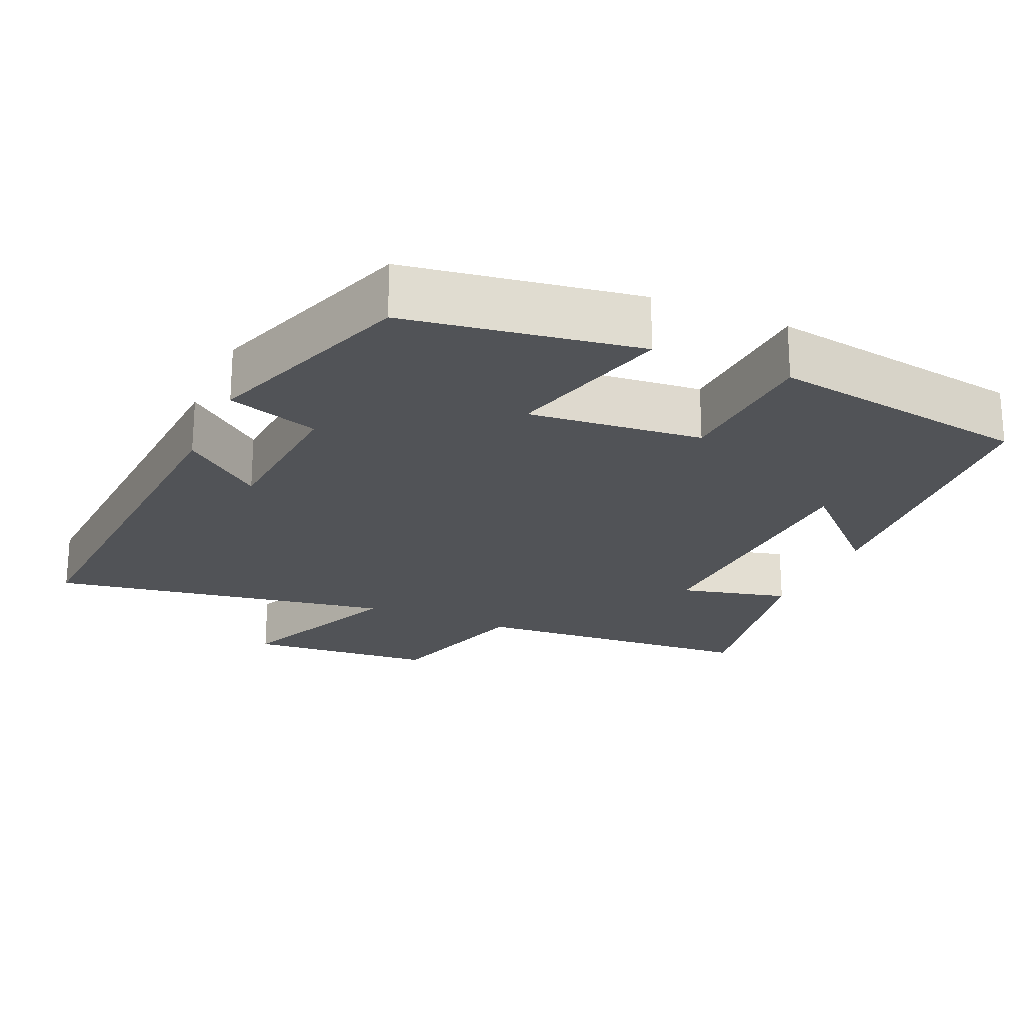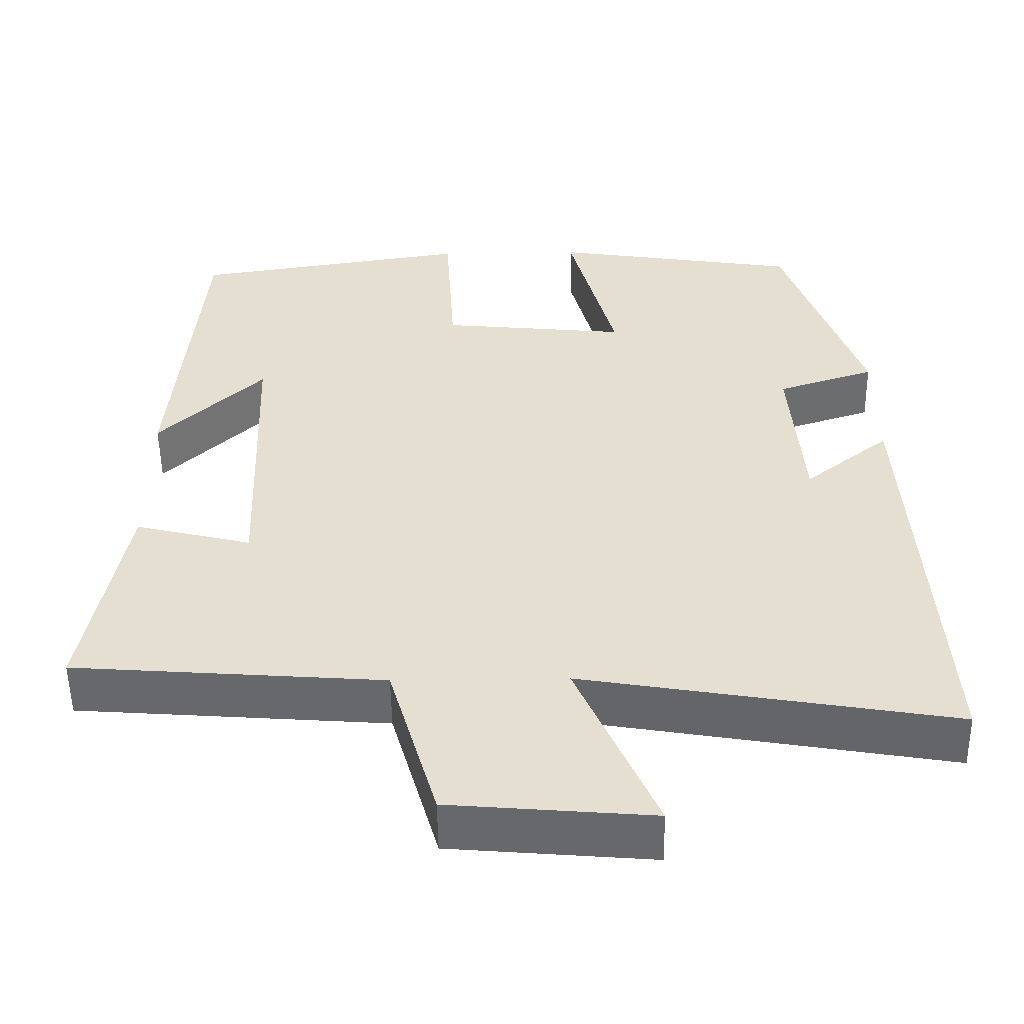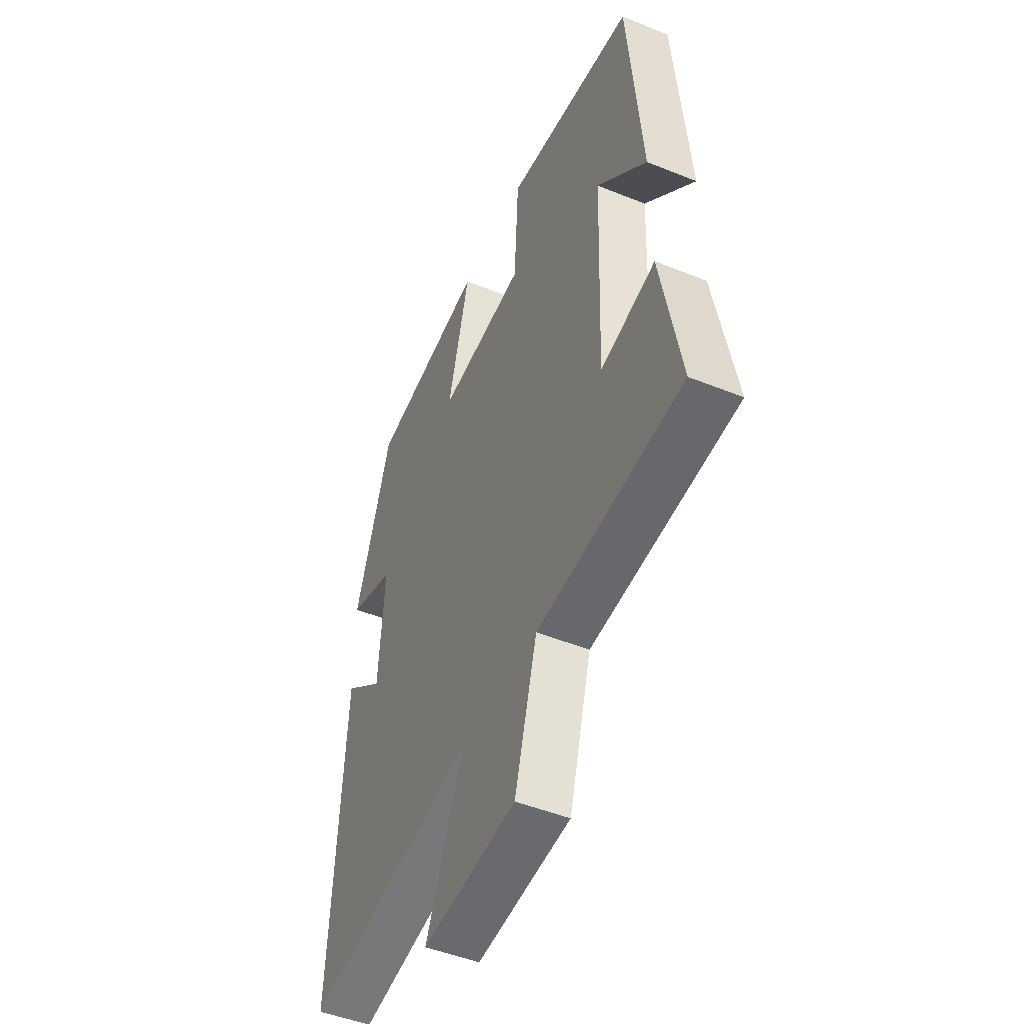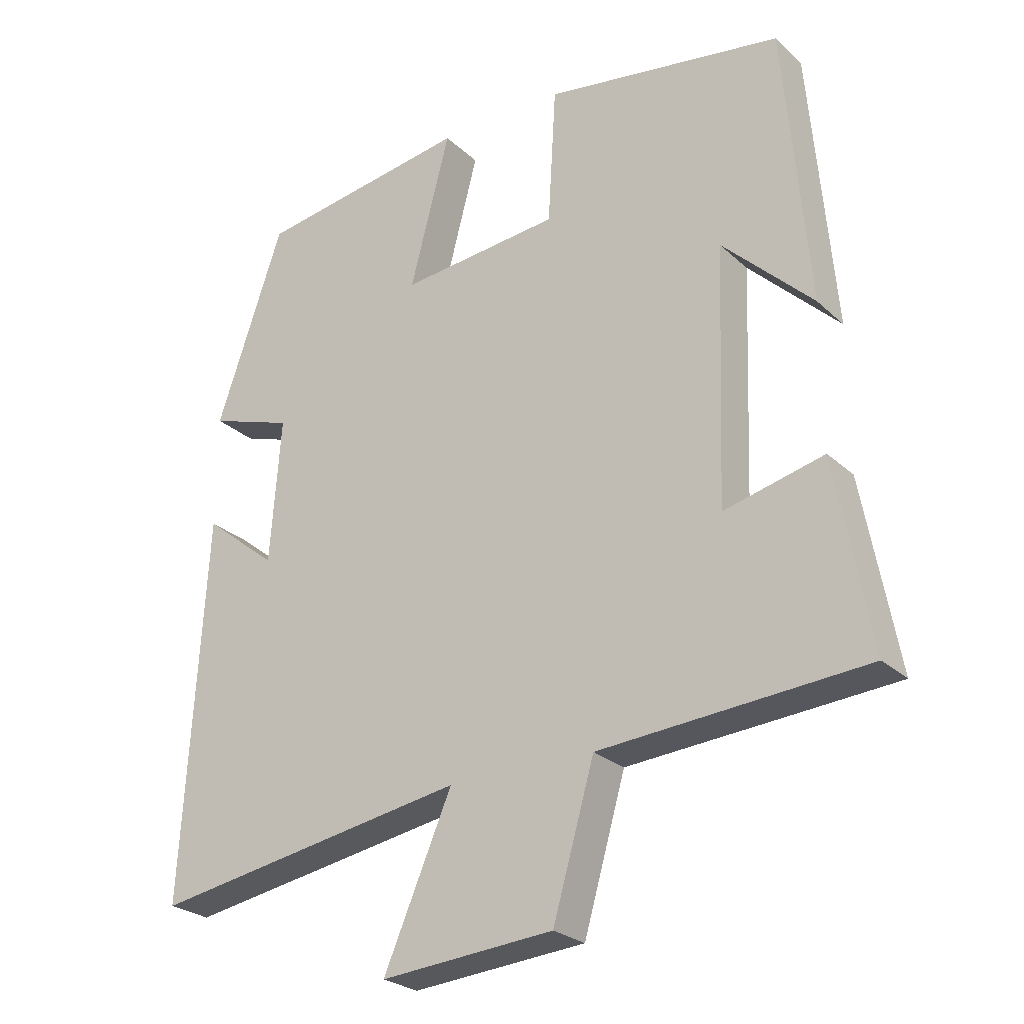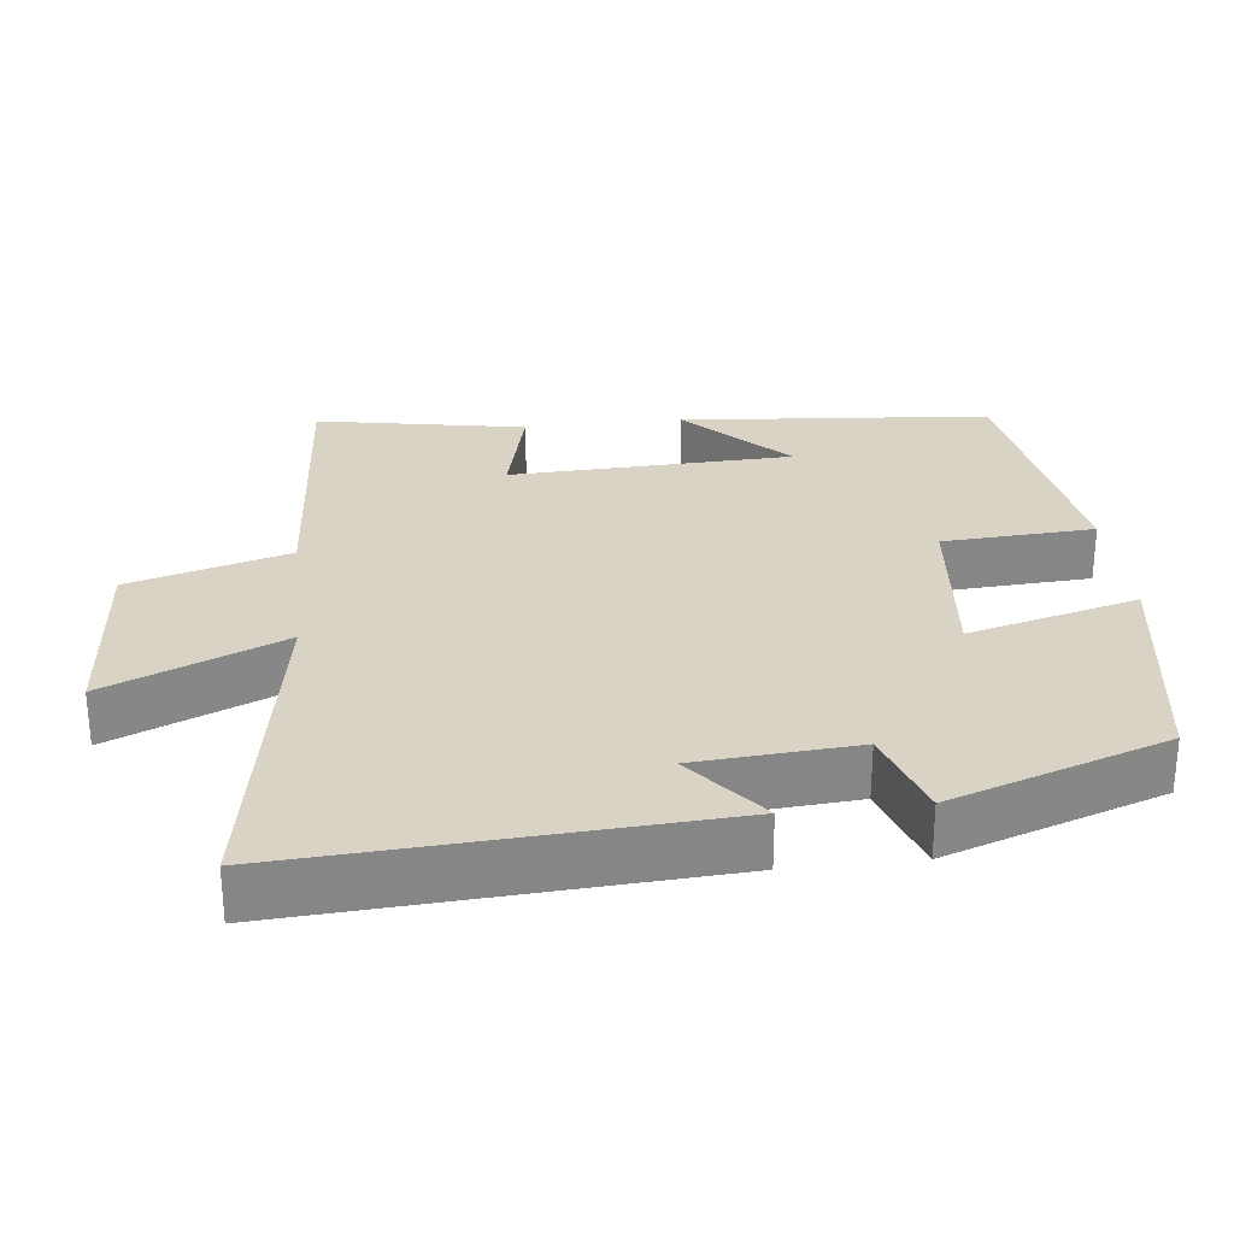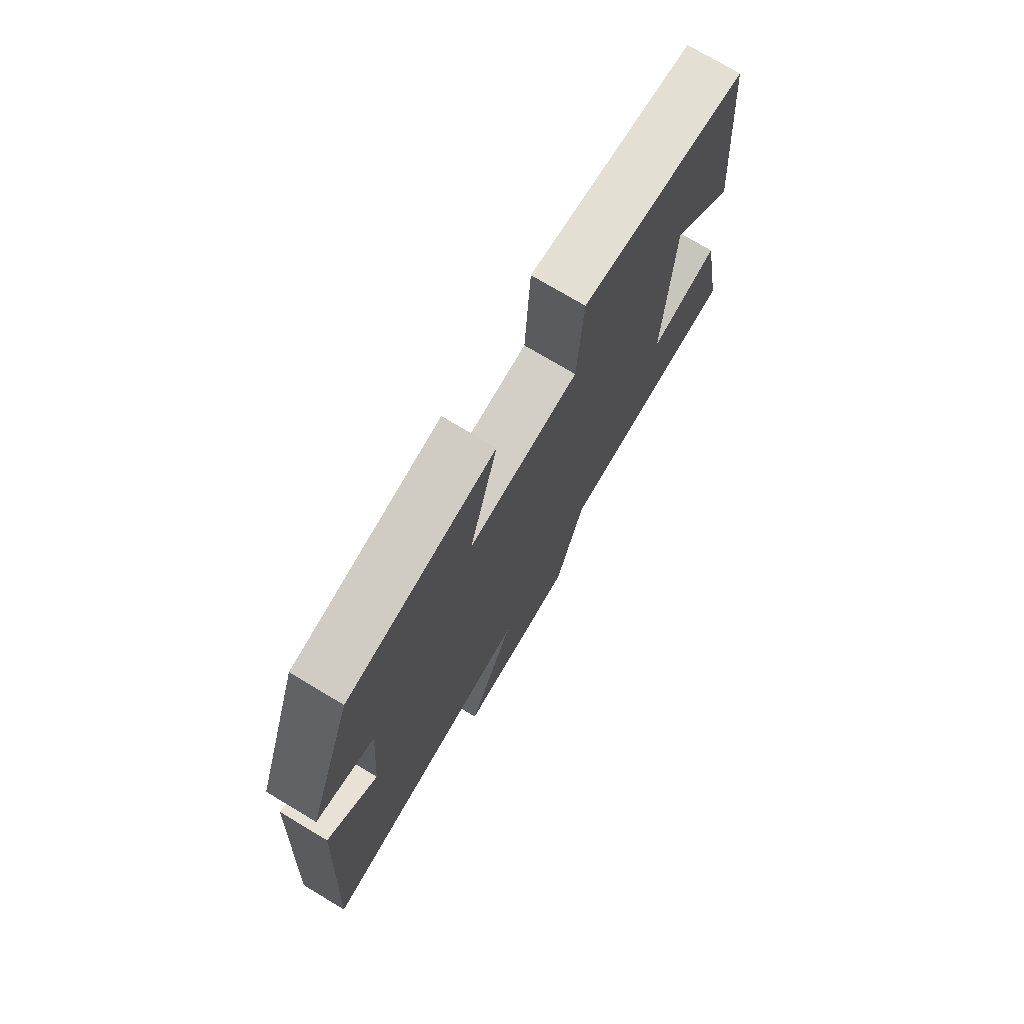
<metadata>
{"format":"obj","ext":"obj","renderer":"f3d","projection":"perspective","resolution":1024,"background":"white","views":[{"elev":-22.1,"azim":-23.9,"up":"+Y"},{"elev":-53.0,"azim":-179.2,"up":"+Z"},{"elev":-48.4,"azim":65.7,"up":"+Z"},{"elev":-25.5,"azim":35.0,"up":"+Z"},{"elev":28.3,"azim":-96.5,"up":"+Y"},{"elev":74.8,"azim":-59.1,"up":"+Z"}]}
</metadata>
<code>
v -0.534 0.07 -0.581
v -0.5 0.07 -0.012
v -0.391 0.07 -0.099
v -0.375 0.07 0.117
v -0.5 0.07 0.158
v -0.4 0.07 0.45
v -0.082 0.07 0.5
v -0.142 0.07 0.271
v 0.096 0.07 0.295
v 0.108 0.07 0.5
v 0.464 0.07 0.445
v 0.5 0.07 0.026
v 0.365 0.07 0.157
v 0.351 0.07 -0.225
v 0.5 0.07 -0.188
v 0.552 0.07 -0.47
v 0.156 0.07 -0.5
v 0.094 0.07 -0.715
v -0.164 0.07 -0.737
v -0.062 0.07 -0.5
v -0.534 0 -0.581
v -0.5 0 -0.012
v -0.391 0 -0.099
v -0.375 0 0.117
v -0.5 0 0.158
v -0.4 0 0.45
v -0.082 0 0.5
v -0.142 0 0.271
v 0.096 0 0.295
v 0.108 0 0.5
v 0.464 0 0.445
v 0.5 0 0.026
v 0.365 0 0.157
v 0.351 0 -0.225
v 0.5 0 -0.188
v 0.552 0 -0.47
v 0.156 0 -0.5
v 0.094 0 -0.715
v -0.164 0 -0.737
v -0.062 0 -0.5
f 17 18 19 20
f 15 16 17 20
f 14 15 20 1
f 13 14 1
f 10 11 12 13
f 9 10 13
f 8 9 13 1
f 4 5 6 7
f 3 4 7 8
f 1 2 3
f 1 3 8
f 40 39 38 37
f 40 37 36 35
f 21 40 35 34
f 21 34 33
f 33 32 31 30
f 33 30 29
f 21 33 29 28
f 27 26 25 24
f 28 27 24 23
f 23 22 21
f 28 23 21
f 1 21 22 2
f 2 22 23 3
f 3 23 24 4
f 4 24 25 5
f 5 25 26 6
f 6 26 27 7
f 7 27 28 8
f 8 28 29 9
f 9 29 30 10
f 10 30 31 11
f 11 31 32 12
f 12 32 33 13
f 13 33 34 14
f 14 34 35 15
f 15 35 36 16
f 16 36 37 17
f 17 37 38 18
f 18 38 39 19
f 19 39 40 20
f 20 40 21 1

</code>
